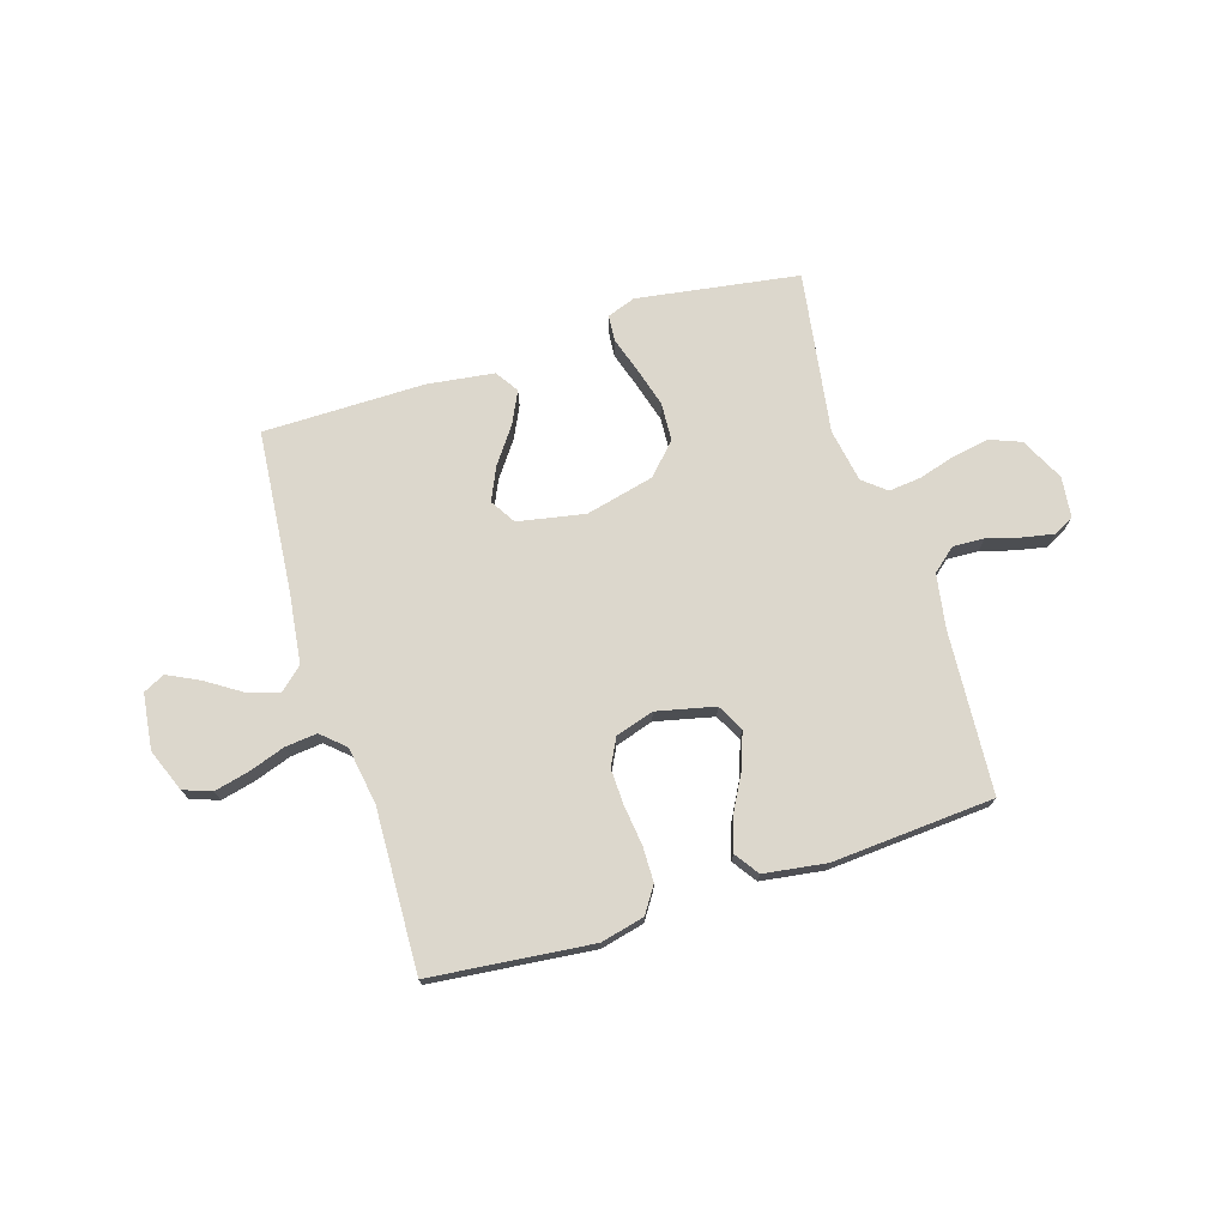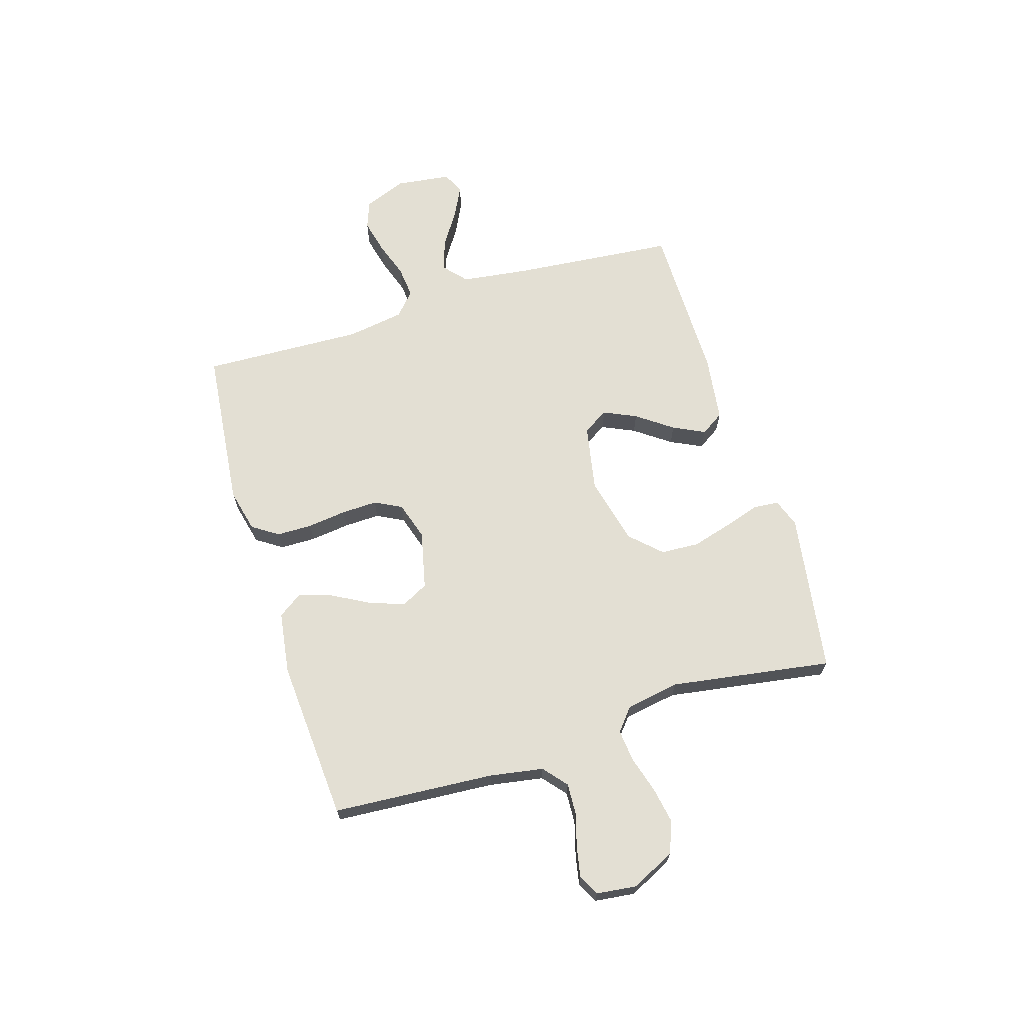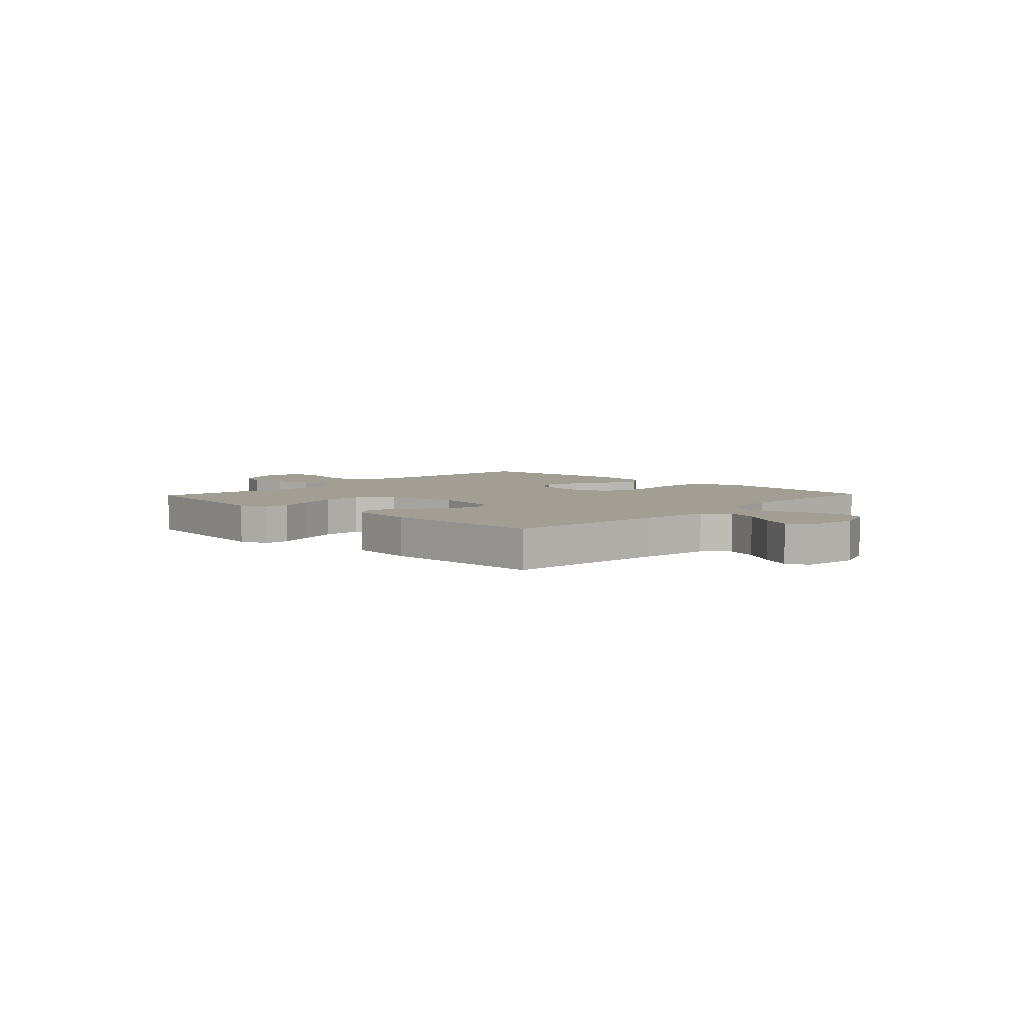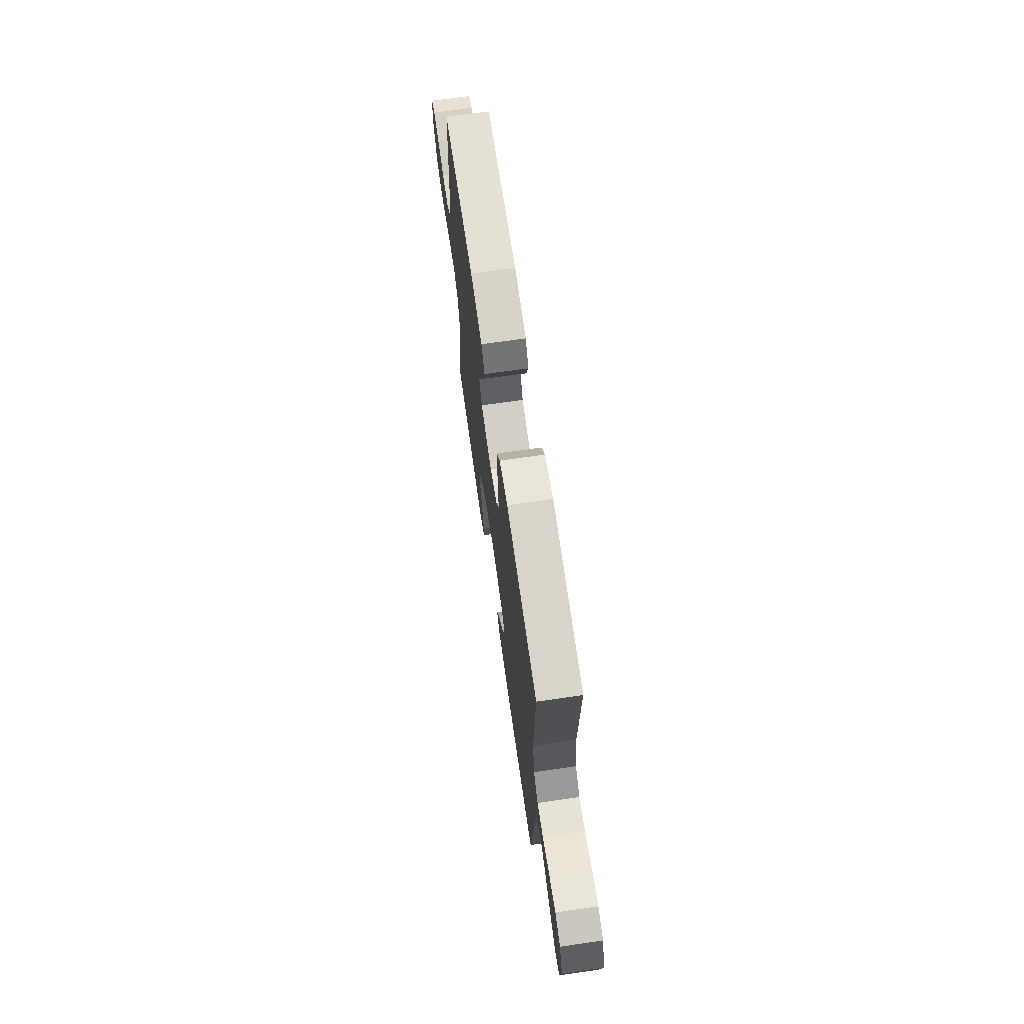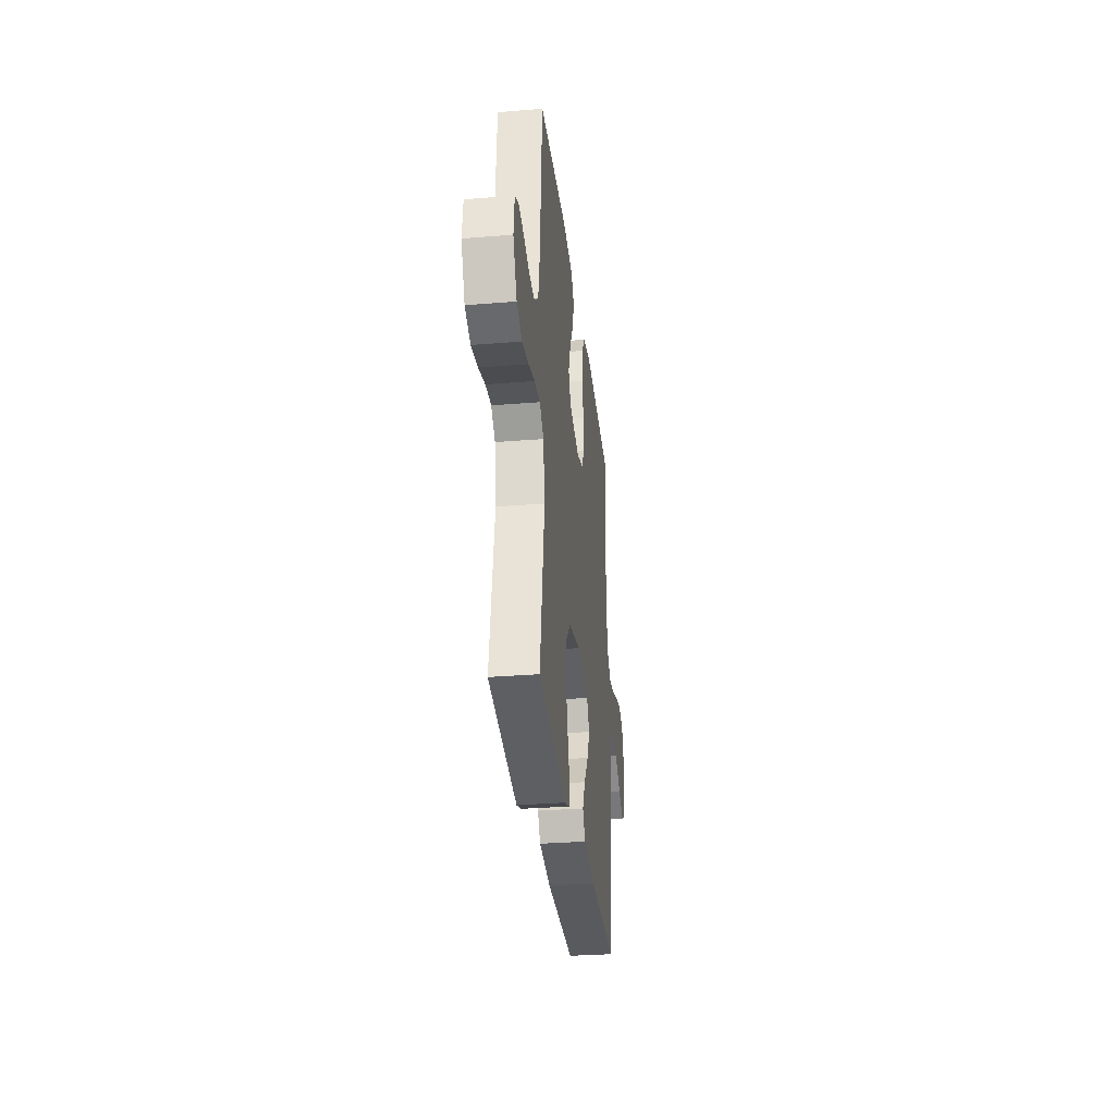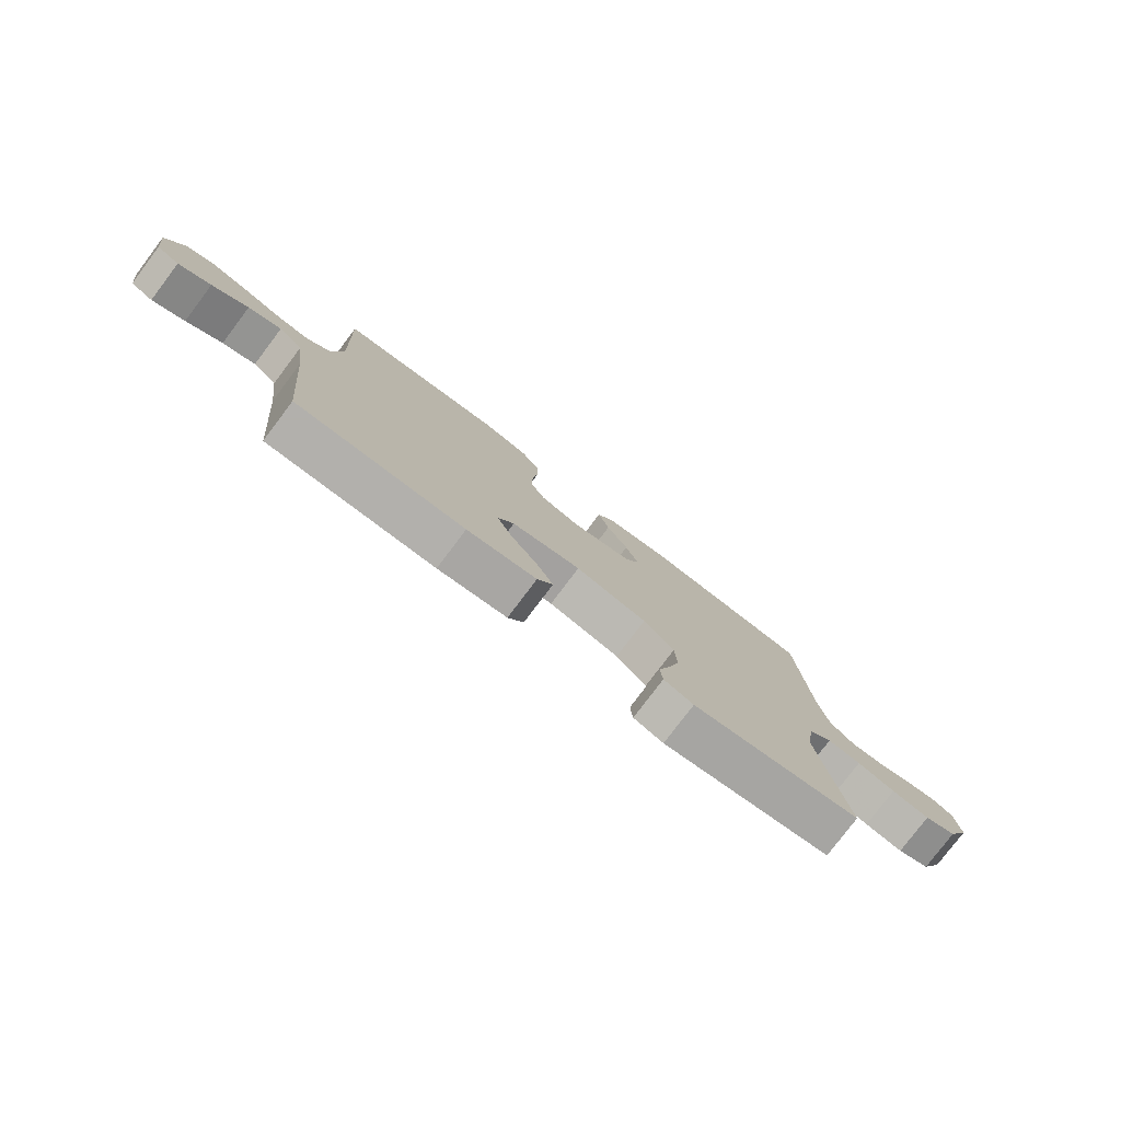
<metadata>
{"format":"obj","ext":"obj","renderer":"f3d","projection":"perspective","resolution":1024,"background":"white","views":[{"elev":73.0,"azim":-17.5,"up":"+Y"},{"elev":66.9,"azim":72.8,"up":"+Y"},{"elev":5.2,"azim":-136.5,"up":"+Y"},{"elev":69.1,"azim":-98.2,"up":"+Z"},{"elev":-31.4,"azim":96.6,"up":"+Z"},{"elev":-78.6,"azim":-37.1,"up":"+Z"}]}
</metadata>
<code>
v -0.5 0.07 -0.5
v -0.528 0.07 -0.2
v -0.545 0.07 -0.07
v -0.588 0.07 -0.032
v -0.647 0.07 -0.052
v -0.711 0.07 -0.094
v -0.769 0.07 -0.123
v -0.809 0.07 -0.103
v -0.822 0.07 0
v -0.791 0.07 0.079
v -0.739 0.07 0.098
v -0.675 0.07 0.083
v -0.607 0.07 0.06
v -0.548 0.07 0.054
v -0.505 0.07 0.093
v -0.488 0.07 0.2
v -0.5 0.07 0.5
v -0.2 0.07 0.532
v -0.119 0.07 0.513
v -0.087 0.07 0.465
v -0.086 0.07 0.399
v -0.095 0.07 0.326
v -0.097 0.07 0.259
v -0.071 0.07 0.209
v 0 0.07 0.187
v 0.108 0.07 0.212
v 0.134 0.07 0.262
v 0.111 0.07 0.327
v 0.073 0.07 0.396
v 0.053 0.07 0.458
v 0.084 0.07 0.503
v 0.2 0.07 0.52
v 0.5 0.07 0.5
v 0.521 0.07 0.2
v 0.538 0.07 0.1
v 0.582 0.07 0.063
v 0.64 0.07 0.066
v 0.703 0.07 0.084
v 0.759 0.07 0.095
v 0.797 0.07 0.075
v 0.806 0.07 0
v 0.766 0.07 -0.081
v 0.708 0.07 -0.104
v 0.64 0.07 -0.092
v 0.572 0.07 -0.072
v 0.512 0.07 -0.066
v 0.47 0.07 -0.101
v 0.453 0.07 -0.2
v 0.5 0.07 -0.5
v 0.2 0.07 -0.547
v 0.147 0.07 -0.528
v 0.143 0.07 -0.48
v 0.164 0.07 -0.414
v 0.185 0.07 -0.34
v 0.181 0.07 -0.269
v 0.127 0.07 -0.213
v 0 0.07 -0.183
v -0.124 0.07 -0.207
v -0.153 0.07 -0.254
v -0.125 0.07 -0.315
v -0.077 0.07 -0.381
v -0.048 0.07 -0.44
v -0.076 0.07 -0.483
v -0.2 0.07 -0.5
v -0.5 0 -0.5
v -0.528 0 -0.2
v -0.545 0 -0.07
v -0.588 0 -0.032
v -0.647 0 -0.052
v -0.711 0 -0.094
v -0.769 0 -0.123
v -0.809 0 -0.103
v -0.822 0 0
v -0.791 0 0.079
v -0.739 0 0.098
v -0.675 0 0.083
v -0.607 0 0.06
v -0.548 0 0.054
v -0.505 0 0.093
v -0.488 0 0.2
v -0.5 0 0.5
v -0.2 0 0.532
v -0.119 0 0.513
v -0.087 0 0.465
v -0.086 0 0.399
v -0.095 0 0.326
v -0.097 0 0.259
v -0.071 0 0.209
v 0 0 0.187
v 0.108 0 0.212
v 0.134 0 0.262
v 0.111 0 0.327
v 0.073 0 0.396
v 0.053 0 0.458
v 0.084 0 0.503
v 0.2 0 0.52
v 0.5 0 0.5
v 0.521 0 0.2
v 0.538 0 0.1
v 0.582 0 0.063
v 0.64 0 0.066
v 0.703 0 0.084
v 0.759 0 0.095
v 0.797 0 0.075
v 0.806 0 0
v 0.766 0 -0.081
v 0.708 0 -0.104
v 0.64 0 -0.092
v 0.572 0 -0.072
v 0.512 0 -0.066
v 0.47 0 -0.101
v 0.453 0 -0.2
v 0.5 0 -0.5
v 0.2 0 -0.547
v 0.147 0 -0.528
v 0.143 0 -0.48
v 0.164 0 -0.414
v 0.185 0 -0.34
v 0.181 0 -0.269
v 0.127 0 -0.213
v 0 0 -0.183
v -0.124 0 -0.207
v -0.153 0 -0.254
v -0.125 0 -0.315
v -0.077 0 -0.381
v -0.048 0 -0.44
v -0.076 0 -0.483
v -0.2 0 -0.5
f 63 64 1 2
f 60 61 62 63
f 59 60 63 2
f 58 59 2 3
f 57 58 3 4
f 56 57 4
f 50 51 52 53
f 48 49 50 53
f 47 48 53 54
f 42 43 44 45
f 42 45 46
f 41 42 46
f 40 41 46
f 37 38 39 40
f 37 40 46
f 36 37 46 47
f 31 32 33 34
f 31 34 35
f 28 29 30 31
f 27 28 31 35
f 26 27 35 36
f 19 20 21 22
f 19 22 23
f 16 17 18 19
f 15 16 19 23
f 14 15 23 24
f 10 11 12 13
f 8 9 10 13
f 8 13 14
f 5 6 7 8
f 4 5 8 14
f 56 4 14 24
f 36 47 54 55
f 25 26 36 55
f 24 25 55 56
f 66 65 128 127
f 127 126 125 124
f 66 127 124 123
f 67 66 123 122
f 68 67 122 121
f 68 121 120
f 117 116 115 114
f 117 114 113 112
f 118 117 112 111
f 109 108 107 106
f 110 109 106
f 110 106 105
f 110 105 104
f 104 103 102 101
f 110 104 101
f 111 110 101 100
f 98 97 96 95
f 99 98 95
f 95 94 93 92
f 99 95 92 91
f 100 99 91 90
f 86 85 84 83
f 87 86 83
f 83 82 81 80
f 87 83 80 79
f 88 87 79 78
f 77 76 75 74
f 77 74 73 72
f 78 77 72
f 72 71 70 69
f 78 72 69 68
f 88 78 68 120
f 119 118 111 100
f 119 100 90 89
f 120 119 89 88
f 1 65 66 2
f 2 66 67 3
f 3 67 68 4
f 4 68 69 5
f 5 69 70 6
f 6 70 71 7
f 7 71 72 8
f 8 72 73 9
f 9 73 74 10
f 10 74 75 11
f 11 75 76 12
f 12 76 77 13
f 13 77 78 14
f 14 78 79 15
f 15 79 80 16
f 16 80 81 17
f 17 81 82 18
f 18 82 83 19
f 19 83 84 20
f 20 84 85 21
f 21 85 86 22
f 22 86 87 23
f 23 87 88 24
f 24 88 89 25
f 25 89 90 26
f 26 90 91 27
f 27 91 92 28
f 28 92 93 29
f 29 93 94 30
f 30 94 95 31
f 31 95 96 32
f 32 96 97 33
f 33 97 98 34
f 34 98 99 35
f 35 99 100 36
f 36 100 101 37
f 37 101 102 38
f 38 102 103 39
f 39 103 104 40
f 40 104 105 41
f 41 105 106 42
f 42 106 107 43
f 43 107 108 44
f 44 108 109 45
f 45 109 110 46
f 46 110 111 47
f 47 111 112 48
f 48 112 113 49
f 49 113 114 50
f 50 114 115 51
f 51 115 116 52
f 52 116 117 53
f 53 117 118 54
f 54 118 119 55
f 55 119 120 56
f 56 120 121 57
f 57 121 122 58
f 58 122 123 59
f 59 123 124 60
f 60 124 125 61
f 61 125 126 62
f 62 126 127 63
f 63 127 128 64
f 64 128 65 1

</code>
